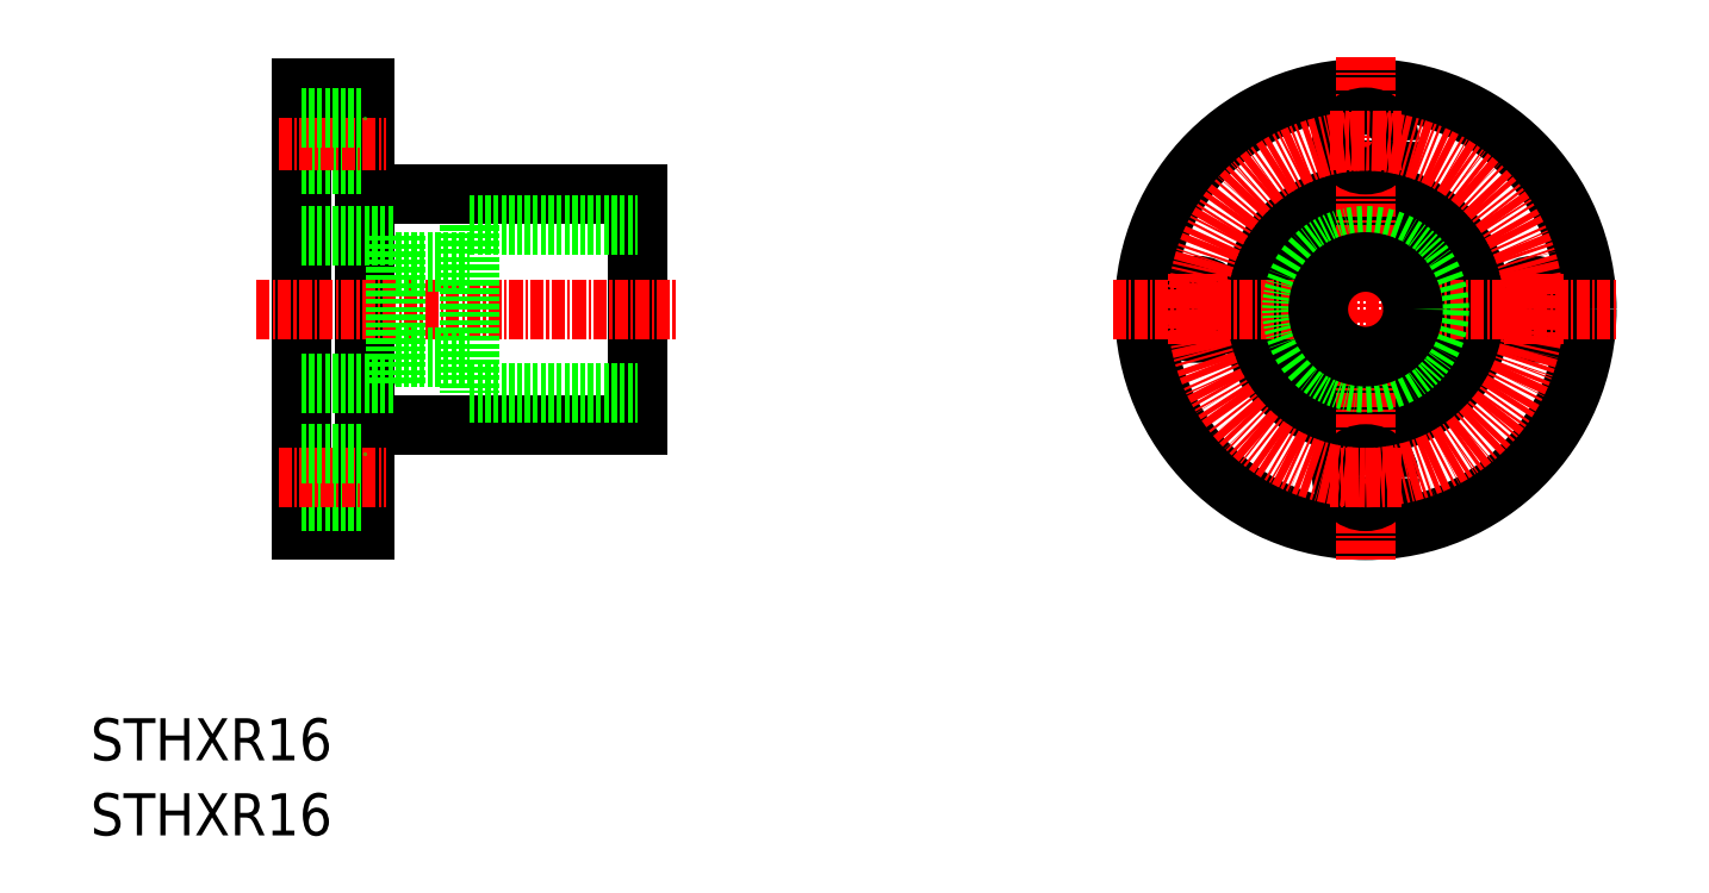
<metadata>
{"format":"dxf","ext":"dxf","renderer":"ezdxf+matplotlib","layout":"modelspace","background":"white","min_lineweight":24,"dpi":150}
</metadata>
<code>
0
SECTION
2
ENTITIES
0
LINE
8
0
10
30
20
81
30
0
11
30
21
39
31
0
0
LINE
8
0
10
36
20
81
30
0
11
36
21
39
31
0
0
LINE
8
0
10
62
20
71
30
0
11
62
21
49
31
0
0
TEXT
8
0
10
10
20
10
30
0
40
4
1
STHXR16
0
TEXT
8
0
10
10
20
17.13
30
0
40
4
1
STHXR16
0
LINE
8
0
10
36
20
49
30
0
11
62
21
49
31
0
0
LINE
8
0
10
30
20
53
30
0
11
39
21
53
31
0
0
LINE
8
CENTER
10
25.78
20
60
30
0
11
65.74
21
60
31
0
0
LINE
8
0
10
30
20
39
30
0
11
36
21
39
31
0
0
LINE
8
0
10
30
20
41.75
30
0
11
36
21
41.75
31
0
0
LINE
8
CENTER
10
27.84
20
44
30
0
11
38.06
21
44
31
0
0
LINE
8
0
10
30
20
46.25
30
0
11
36
21
46.25
31
0
0
LINE
8
0
10
36
20
71
30
0
11
62
21
71
31
0
0
LINE
8
0
10
30
20
67
30
0
11
39
21
67
31
0
0
LINE
8
0
10
30
20
73.75
30
0
11
36
21
73.75
31
0
0
LINE
8
CENTER
10
27.84
20
76
30
0
11
38.06
21
76
31
0
0
LINE
8
0
10
30
20
70.5
30
0
11
30
21
70.5
31
0
0
LINE
8
0
10
30
20
81
30
0
11
36
21
81
31
0
0
LINE
8
0
10
30
20
78.25
30
0
11
36
21
78.25
31
0
0
CIRCLE
8
0
10
131.1
20
60
30
0
40
8
0
CIRCLE
8
0
10
131.1
20
60
30
0
40
11
0
CIRCLE
8
0
10
131.1
20
60
30
0
40
21
0
CIRCLE
8
0
10
115.1
20
60
30
0
40
2.25
0
CIRCLE
8
0
10
147.1
20
60
30
0
40
2.25
0
LINE
8
CENTER
10
147.1
20
63.36
30
0
11
147.1
21
56.64
31
0
0
LINE
8
CENTER
10
115.1
20
56.64
30
0
11
115.1
21
63.36
31
0
0
LINE
8
CENTER
10
131.1
20
84
30
0
11
131.1
21
36
31
0
0
LINE
8
CENTER
10
107.1
20
60
30
0
11
155.1
21
60
31
0
0
CIRCLE
8
0
10
131.1
20
44
30
0
40
2.25
0
LINE
8
CENTER
10
134.4
20
44
30
0
11
127.7
21
44
31
0
0
CIRCLE
8
0
10
131.1
20
76
30
0
40
2.25
0
LINE
8
CENTER
10
127.7
20
76
30
0
11
134.4
21
76
31
0
0
CIRCLE
8
CENTER
10
131.1
20
60
30
0
40
16
0
LINE
8
0
10
39
20
67
30
0
11
39
21
53
31
0
0
LINE
8
0
10
46
20
68
30
0
11
46
21
52
31
0
0
LINE
8
0
10
46
20
52
30
0
11
62
21
52
31
0
0
LINE
8
0
10
46
20
68
30
0
11
62
21
68
31
0
0
LINE
8
0
10
39
20
64.5
30
0
11
46
21
64.5
31
0
0
LINE
8
0
10
39
20
55.5
30
0
11
46
21
55.5
31
0
0
CIRCLE
8
0
10
131.1
20
60
30
0
40
7
0
CIRCLE
8
0
10
131.1
20
60
30
0
40
4.5
0
ENDSEC
0
EOF

</code>
